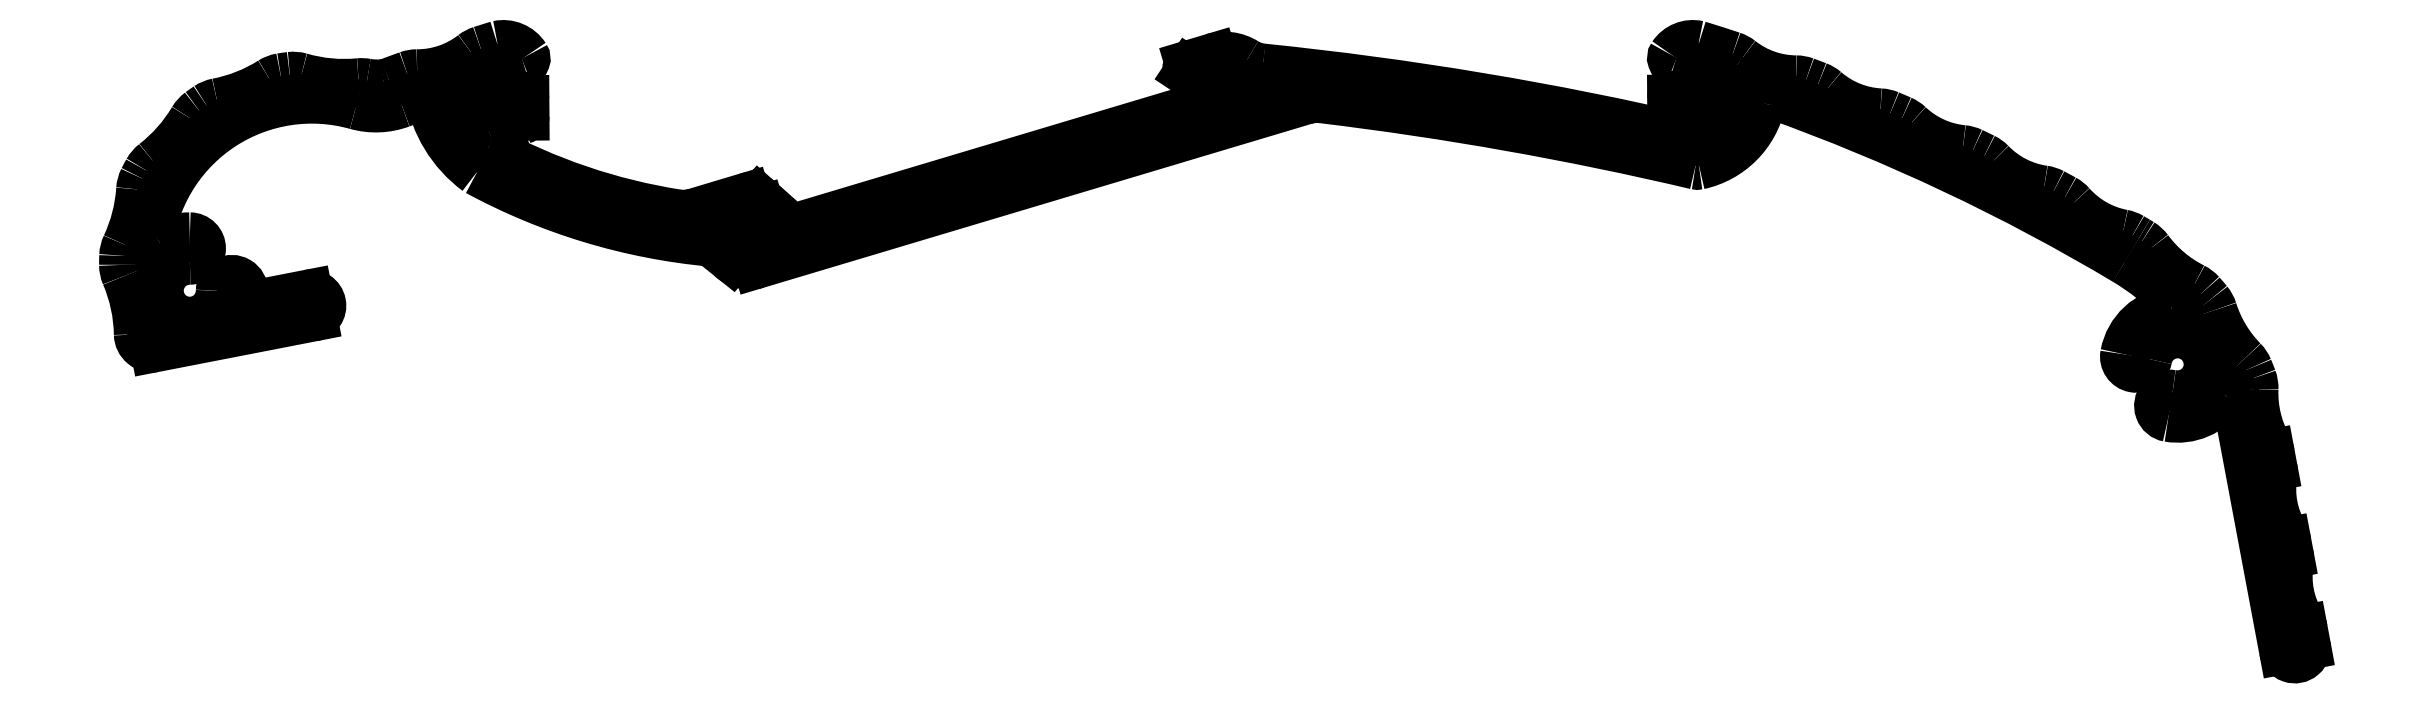
<metadata>
{"format":"dxf","ext":"dxf","renderer":"ezdxf+matplotlib","layout":"modelspace","background":"white","min_lineweight":24,"dpi":150}
</metadata>
<code>
0
SECTION
2
ENTITIES
0
LINE
8
0
10
502.1
20
516.1
30
0
11
542.7
21
528.3
31
0
0
ARC
8
0
10
543.5
20
525.4
30
0
40
3
50
83.14
51
106.6
0
ARC
8
0
10
501.5
20
518
30
0
40
2
50
226
51
286.6
0
ARC
8
0
10
513.6
20
277.3
30
0
40
252.9
50
76.75
51
83.13
0
LINE
8
0
10
498.7
20
517.7
30
0
11
500.1
21
516.6
31
0
0
ARC
8
0
10
571.7
20
523.9
30
0
40
0.5
50
256.8
51
282.3
0
ARC
8
0
10
502.8
20
562.7
30
0
40
45.13
50
241.6
51
264.8
0
ARC
8
0
10
570.5
20
529.3
30
0
40
6
50
282.3
51
347.8
0
ARC
8
0
10
486.8
20
530.3
30
0
40
9.066
50
189.4
51
233.5
0
ARC
8
0
10
577.2
20
527.9
30
0
40
0.8
50
70.29
51
167.8
0
ARC
8
0
10
527.4
20
389
30
0
40
148.3
50
109.5
51
110.4
0
ARC
8
0
10
527.4
20
389
30
0
40
148.3
50
59.17
51
70.29
0
ARC
8
0
10
473.8
20
533
30
0
40
5.32
50
254.3
51
290.4
0
ARC
8
0
10
594
20
500.6
30
0
40
18.35
50
44.35
51
59.17
0
ARC
8
0
10
469.1
20
516.1
30
0
40
12.21
50
74.31
51
170.9
0
ARC
8
0
10
606.8
20
513.1
30
0
40
0.5
50
276.3
51
44.35
0
ARC
8
0
10
457.6
20
518
30
0
40
0.6
50
170.9
51
302.1
0
ARC
8
0
10
607.2
20
508.7
30
0
40
3.95
50
96.28
51
169.4
0
ARC
8
0
10
460
20
514.1
30
0
40
3.95
50
90
51
122.1
0
ARC
8
0
10
604.2
20
509.2
30
0
40
0.825
50
169.4
51
349.4
0
ARC
8
0
10
460
20
517.2
30
0
40
0.825
50
270
51
90
0
ARC
8
0
10
607.2
20
508.7
30
0
40
2.3
50
260
51
169.4
0
ARC
8
0
10
460
20
514.1
30
0
40
2.3
50
90
51
359.4
0
ARC
8
0
10
606.7
20
505.6
30
0
40
0.825
50
80
51
260
0
ARC
8
0
10
463.2
20
514.1
30
0
40
0.825
50
359.4
51
179.4
0
ARC
8
0
10
607.2
20
508.7
30
0
40
3.95
50
260
51
327.1
0
ARC
8
0
10
460
20
514.1
30
0
40
3.95
50
346.9
51
359.4
0
ARC
8
0
10
611
20
506.2
30
0
40
0.5019
50
17.29
51
147.1
0
ARC
8
0
10
464.1
20
513.2
30
0
40
0.25
50
166.9
51
281
0
ARC
8
0
10
594.9
20
501.2
30
0
40
17.35
50
9.401
51
17.29
0
LINE
8
0
10
468.8
20
513.8
30
0
11
464.2
21
512.9
31
0
0
LINE
8
0
10
612
20
504.1
30
0
11
615.1
21
487.6
31
0
0
ARC
8
0
10
468.9
20
513
30
0
40
0.825
50
281
51
101
0
ARC
8
0
10
615.9
20
487.7
30
0
40
0.825
50
190.7
51
10.7
0
LINE
8
0
10
457.5
20
509.9
30
0
11
469.1
21
512.2
31
0
0
LINE
8
0
10
616.7
20
487.9
30
0
11
616.5
21
489
31
0
0
ARC
8
0
10
457.3
20
510.9
30
0
40
1
50
180.9
51
281
0
ARC
8
0
10
614.6
20
488.6
30
0
40
2
50
10.61
51
30.36
0
ARC
8
0
10
444.7
20
510.7
30
0
40
11.56
50
0.9441
51
23.19
0
ARC
8
0
10
621.9
20
492.9
30
0
40
6.5
50
170.9
51
210.4
0
ARC
8
0
10
457.2
20
516
30
0
40
2
50
180.4
51
203.2
0
ARC
8
0
10
613.5
20
494.3
30
0
40
2
50
350.9
51
10.61
0
ARC
8
0
10
469.1
20
516.1
30
0
40
13.91
50
177.7
51
180.4
0
LINE
8
0
10
615.5
20
494.6
30
0
11
615.3
21
495.5
31
0
0
ARC
8
0
10
457.2
20
516.6
30
0
40
2
50
154.9
51
177.7
0
ARC
8
0
10
613.3
20
495.1
30
0
40
2
50
10.61
51
30.36
0
ARC
8
0
10
444.9
20
522.4
30
0
40
11.56
50
334.9
51
356.2
0
ARC
8
0
10
620.7
20
499.4
30
0
40
6.5
50
170.9
51
210.4
0
ARC
8
0
10
458.4
20
521.5
30
0
40
2
50
153.4
51
176.2
0
ARC
8
0
10
612.3
20
500.7
30
0
40
2
50
350.9
51
10.61
0
ARC
8
0
10
469.1
20
516.1
30
0
40
13.91
50
150.7
51
153.4
0
LINE
8
0
10
614.3
20
501.1
30
0
11
614.1
21
502
31
0
0
ARC
8
0
10
458.7
20
522
30
0
40
2
50
127.9
51
150.7
0
ARC
8
0
10
612.1
20
501.6
30
0
40
2
50
10.61
51
28.89
0
ARC
8
0
10
450.4
20
532.7
30
0
40
11.56
50
307.9
51
329.2
0
ARC
8
0
10
621
20
506.5
30
0
40
8.162
50
177.9
51
208.9
0
ARC
8
0
10
462
20
525.7
30
0
40
2
50
126.4
51
149.2
0
ARC
8
0
10
610.9
20
506.9
30
0
40
2
50
357.9
51
20.46
0
ARC
8
0
10
469.1
20
516.1
30
0
40
13.91
50
123.7
51
126.4
0
ARC
8
0
10
594
20
500.6
30
0
40
20
50
20.46
51
22.62
0
ARC
8
0
10
462.5
20
526
30
0
40
2
50
100.9
51
123.7
0
ARC
8
0
10
610.6
20
507.5
30
0
40
2
50
22.62
51
44.41
0
ARC
8
0
10
459.9
20
539.4
30
0
40
11.56
50
280.9
51
302.2
0
ARC
8
0
10
618.7
20
515.4
30
0
40
9.279
50
197.6
51
224.4
0
ARC
8
0
10
467.1
20
527.9
30
0
40
2
50
99.4
51
122.2
0
ARC
8
0
10
607.9
20
512
30
0
40
2
50
17.55
51
39.35
0
ARC
8
0
10
469.1
20
516.1
30
0
40
13.91
50
96.7
51
99.4
0
ARC
8
0
10
594
20
500.6
30
0
40
20
50
39.35
51
41.56
0
ARC
8
0
10
467.7
20
528
30
0
40
2
50
73.9
51
96.7
0
ARC
8
0
10
607.5
20
512.5
30
0
40
2
50
41.56
51
63.35
0
ARC
8
0
10
471.4
20
541
30
0
40
11.56
50
253.9
51
275.5
0
ARC
8
0
10
612.5
20
522.6
30
0
40
9.279
50
216.5
51
243.4
0
ARC
8
0
10
472.7
20
527.5
30
0
40
2
50
79.12
51
95.49
0
ARC
8
0
10
603.5
20
515.9
30
0
40
2
50
36.5
51
58.29
0
ARC
8
0
10
473.9
20
533.4
30
0
40
4
50
259.1
51
277.6
0
ARC
8
0
10
594
20
500.6
30
0
40
20
50
58.29
51
59.17
0
ARC
8
0
10
474.1
20
531.4
30
0
40
2
50
277.6
51
290.5
0
ARC
8
0
10
527.4
20
389
30
0
40
150
50
59.17
51
59.36
0
ARC
8
0
10
527.4
20
389
30
0
40
150
50
109.9
51
110.5
0
ARC
8
0
10
602.8
20
516.3
30
0
40
2
50
59.36
51
79.37
0
ARC
8
0
10
476.9
20
528.1
30
0
40
2
50
89.94
51
109.9
0
ARC
8
0
10
604.4
20
524.9
30
0
40
6.761
50
221.6
51
259.4
0
ARC
8
0
10
476.9
20
536.9
30
0
40
6.761
50
269.9
51
307.8
0
ARC
8
0
10
597.9
20
519.1
30
0
40
2
50
41.56
51
61.56
0
ARC
8
0
10
482.2
20
530
30
0
40
2
50
107.7
51
127.8
0
ARC
8
0
10
527.4
20
389
30
0
40
150
50
61.56
51
61.92
0
ARC
8
0
10
527.4
20
389
30
0
40
150
50
107.3
51
107.7
0
ARC
8
0
10
597
20
519.6
30
0
40
2
50
61.92
51
81.93
0
ARC
8
0
10
483.2
20
530.4
30
0
40
1.904
50
32.69
51
102.1
0
ARC
8
0
10
598.3
20
528.2
30
0
40
6.761
50
224.1
51
261.9
0
ARC
8
0
10
484.6
20
531.3
30
0
40
0.25
50
286.7
51
32.69
0
ARC
8
0
10
592
20
522.1
30
0
40
2
50
44.11
51
64.12
0
ARC
8
0
10
527.4
20
389
30
0
40
148.3
50
106.7
51
108.5
0
ARC
8
0
10
527.4
20
389
30
0
40
150
50
64.12
51
64.48
0
ARC
8
0
10
480.6
20
528.9
30
0
40
0.8
50
108.5
51
180.4
0
ARC
8
0
10
591.1
20
522.5
30
0
40
2
50
64.48
51
84.49
0
LINE
8
0
10
479.8
20
528.1
30
0
11
479.8
21
528.9
31
0
0
ARC
8
0
10
592
20
531.3
30
0
40
6.761
50
226.7
51
264.5
0
ARC
8
0
10
480.6
20
528.1
30
0
40
0.8
50
180.4
51
288.6
0
ARC
8
0
10
586
20
524.9
30
0
40
2
50
46.67
51
66.68
0
ARC
8
0
10
527.4
20
389
30
0
40
146
50
107.1
51
108.6
0
ARC
8
0
10
527.4
20
389
30
0
40
150
50
66.68
51
67.04
0
ARC
8
0
10
484.5
20
528.2
30
0
40
0.3
50
0.3887
51
107.1
0
ARC
8
0
10
585.1
20
525.2
30
0
40
2
50
67.04
51
87.05
0
LINE
8
0
10
484.8
20
527.1
30
0
11
484.8
21
528.2
31
0
0
ARC
8
0
10
585.6
20
534
30
0
40
6.761
50
229.2
51
267
0
ARC
8
0
10
484.5
20
527.1
30
0
40
0.3
50
287.2
51
0.3887
0
ARC
8
0
10
579.8
20
527.4
30
0
40
2
50
49.23
51
69.24
0
ARC
8
0
10
527.4
20
389
30
0
40
144.3
50
107.2
51
108.3
0
ARC
8
0
10
527.4
20
389
30
0
40
150
50
69.24
51
69.6
0
ARC
8
0
10
482.4
20
525.2
30
0
40
0.8
50
108.3
51
241.4
0
ARC
8
0
10
579
20
527.7
30
0
40
2
50
69.6
51
89.61
0
ARC
8
0
10
502.8
20
562.7
30
0
40
43.43
50
241.4
51
261.1
0
ARC
8
0
10
579
20
536.4
30
0
40
6.761
50
231.8
51
269.6
0
ARC
8
0
10
496.6
20
522.7
30
0
40
3
50
261.1
51
286.6
0
ARC
8
0
10
573.6
20
529.6
30
0
40
2
50
51.79
51
71.8
0
LINE
8
0
10
501.2
20
521
30
0
11
497.4
21
519.9
31
0
0
ARC
8
0
10
527.4
20
389
30
0
40
150
50
71.8
51
72.8
0
ARC
8
0
10
501.5
20
520
30
0
40
1
50
48.41
51
106.6
0
ARC
8
0
10
571.3
20
530.5
30
0
40
1.778
50
77.25
51
146.4
0
LINE
8
0
10
502.4
20
520.6
30
0
11
502.2
21
520.8
31
0
0
ARC
8
0
10
570.1
20
531.3
30
0
40
0.3
50
146.4
51
253.3
0
ARC
8
0
10
502.2
20
520.3
30
0
40
0.3
50
286.6
51
48.41
0
ARC
8
0
10
527.4
20
389
30
0
40
148.3
50
71.58
51
73.29
0
LINE
8
0
10
499.3
20
519.1
30
0
11
502.3
21
520.1
31
0
0
ARC
8
0
10
574
20
529
30
0
40
0.8
50
0.3882
51
71.58
0
LINE
8
0
10
501.5
20
517.7
30
0
11
499.3
21
519.1
31
0
0
LINE
8
0
10
574.8
20
529
30
0
11
574.8
21
528.2
31
0
0
LINE
8
0
10
538.4
20
528.8
30
0
11
501.5
21
517.7
31
0
0
ARC
8
0
10
574
20
528.2
30
0
40
0.8
50
251.5
51
0.3882
0
LINE
8
0
10
536.6
20
530.3
30
0
11
538.4
21
528.8
31
0
0
ARC
8
0
10
527.4
20
389
30
0
40
146
50
71.48
51
72.94
0
LINE
8
0
10
534.9
20
529.8
30
0
11
536.6
21
530.3
31
0
0
ARC
8
0
10
570.1
20
528.3
30
0
40
0.3
50
72.94
51
180.4
0
ARC
8
0
10
534.9
20
530.1
30
0
40
0.3
50
236.5
51
286.6
0
LINE
8
0
10
569.8
20
528.3
30
0
11
569.8
21
527.4
31
0
0
LINE
8
0
10
534
20
530.3
30
0
11
534.7
21
529.9
31
0
0
ARC
8
0
10
570.1
20
527.4
30
0
40
0.3
50
180.4
51
252
0
ARC
8
0
10
534.2
20
530.5
30
0
40
0.3
50
106.6
51
236.5
0
LINE
8
0
10
570
20
527.1
30
0
11
571.8
21
526.5
31
0
0
LINE
8
0
10
535.8
20
531.3
30
0
11
534.1
21
530.8
31
0
0
ARC
8
0
10
571.7
20
526.2
30
0
40
0.3
50
342
51
71.98
0
ARC
8
0
10
536.6
20
528.4
30
0
40
3
50
58.28
51
106.6
0
LINE
8
0
10
571.8
20
525.4
30
0
11
572
21
526.1
31
0
0
ARC
8
0
10
539.8
20
533.5
30
0
40
3
50
238.3
51
264.2
0
ARC
8
0
10
571.5
20
525.5
30
0
40
0.3
50
256.9
51
342
0
ARC
8
0
10
513.8
20
278.7
30
0
40
253.2
50
76.85
51
84.18
0
ENDSEC
0
EOF

</code>
